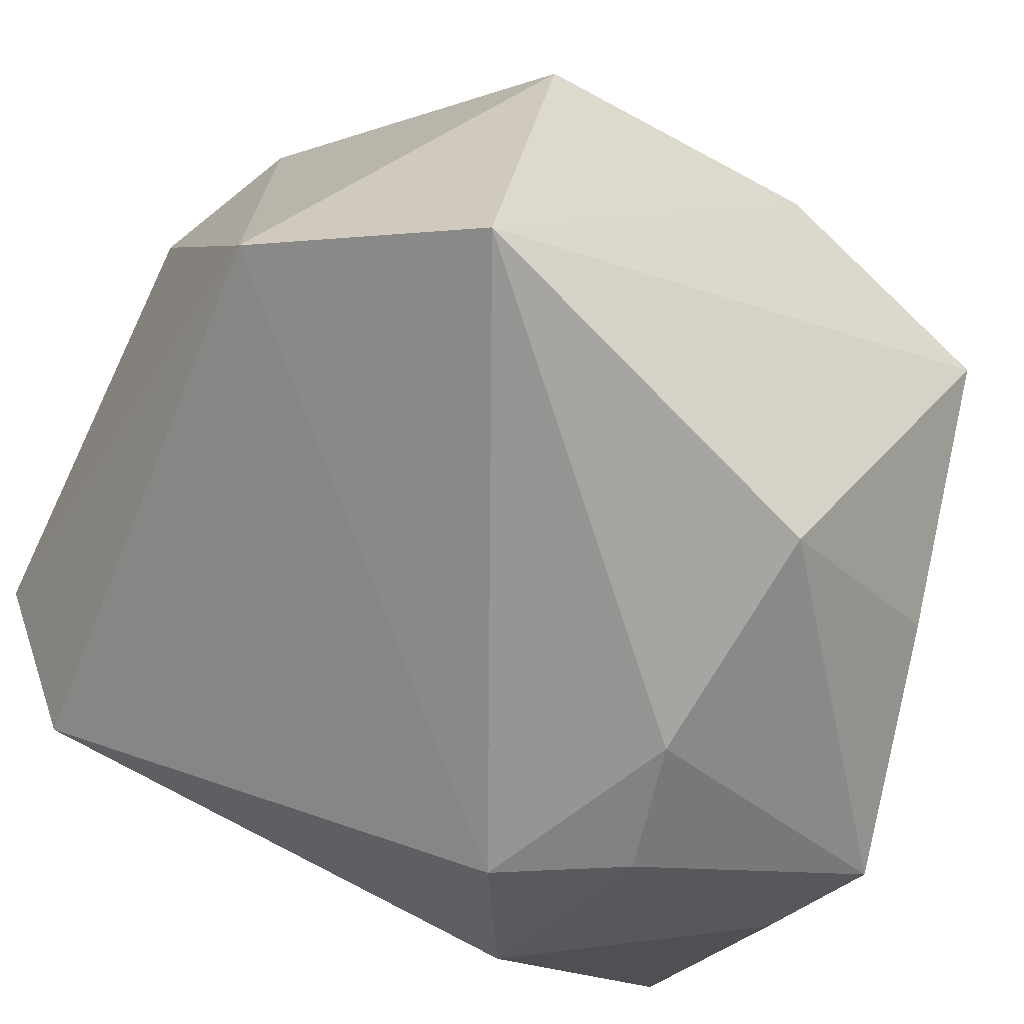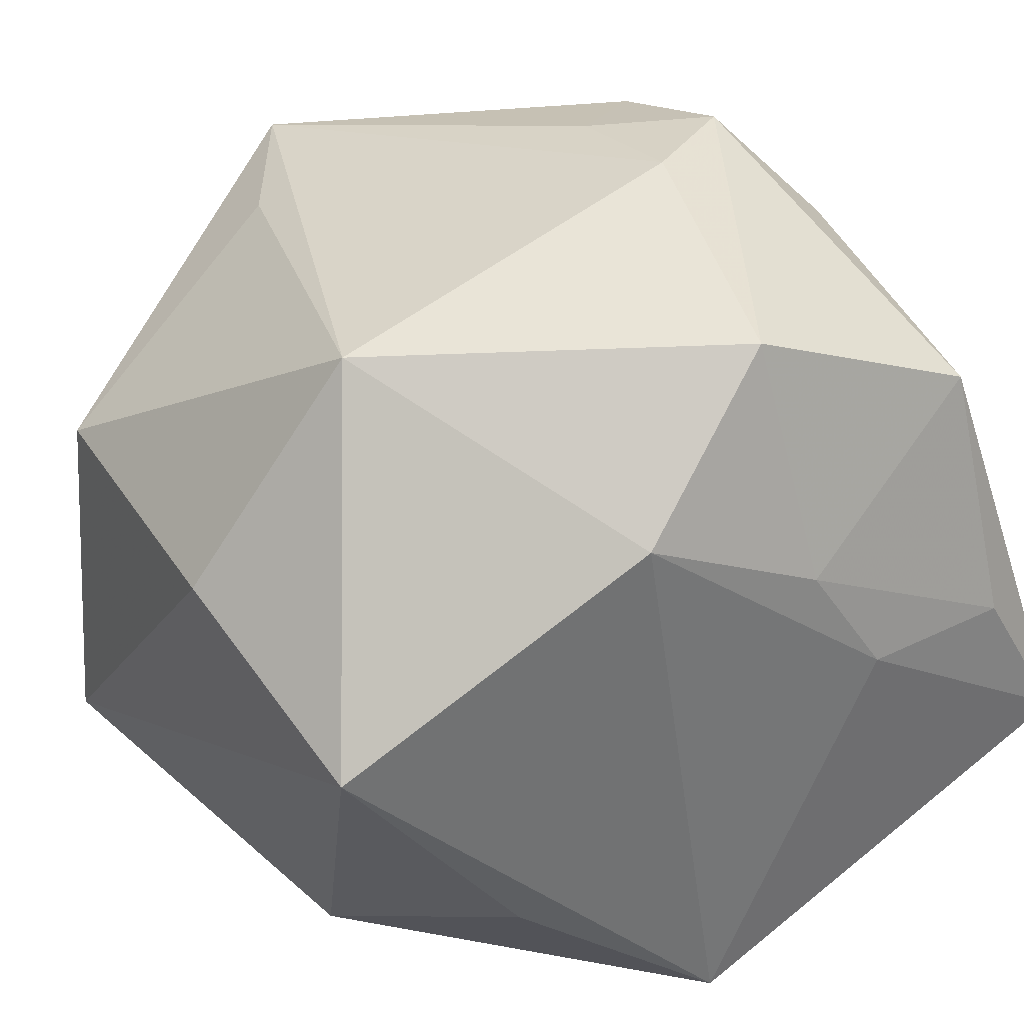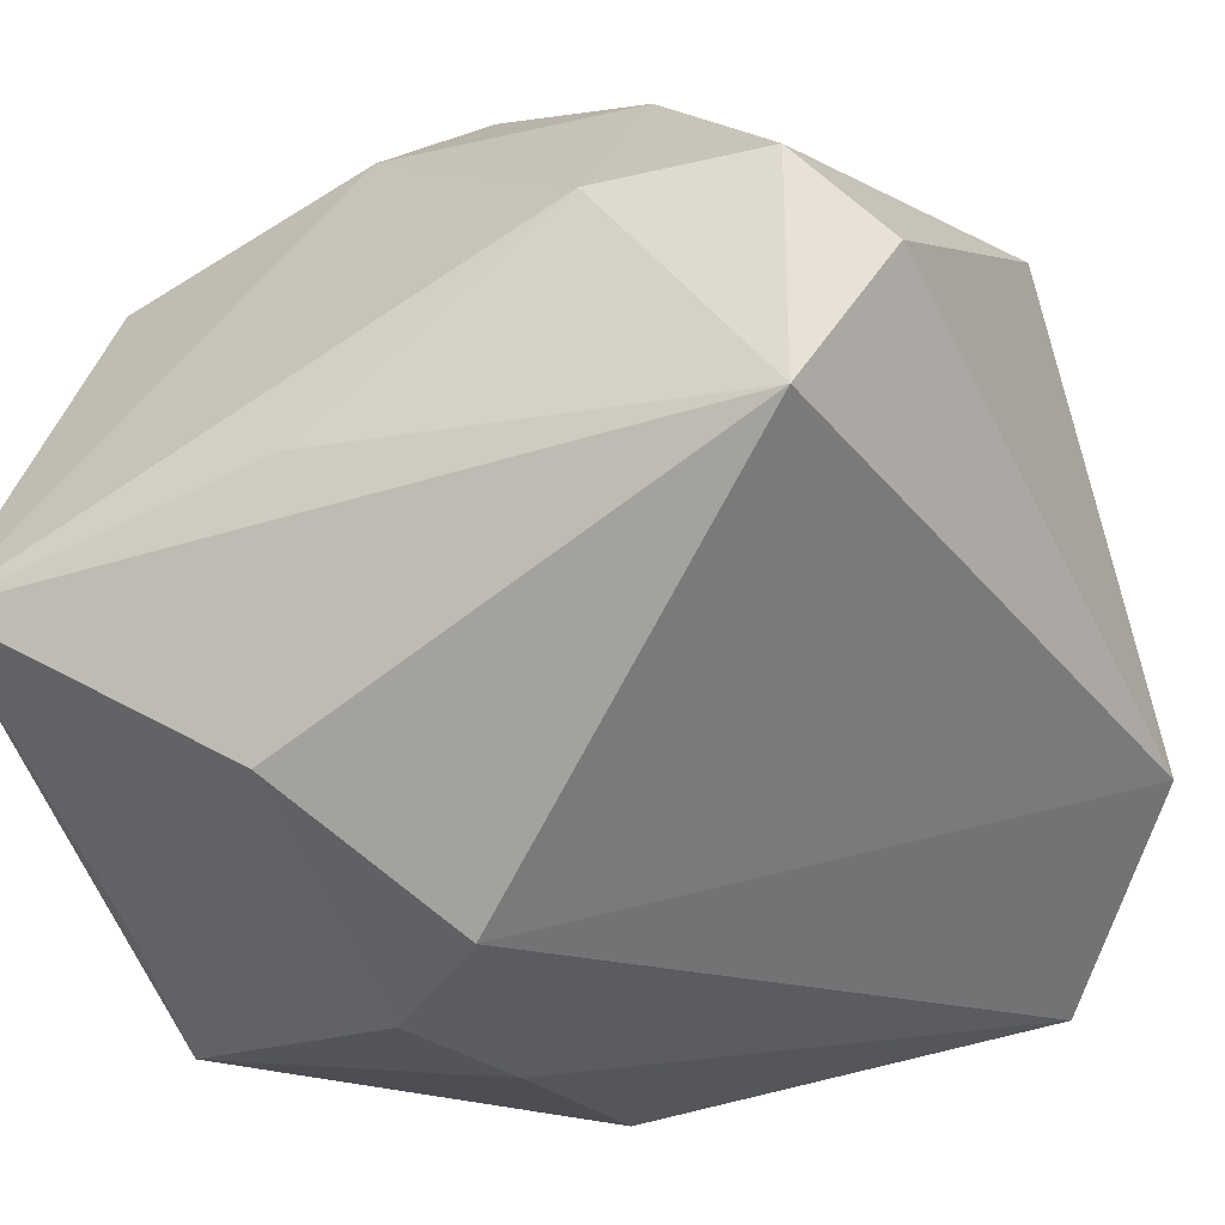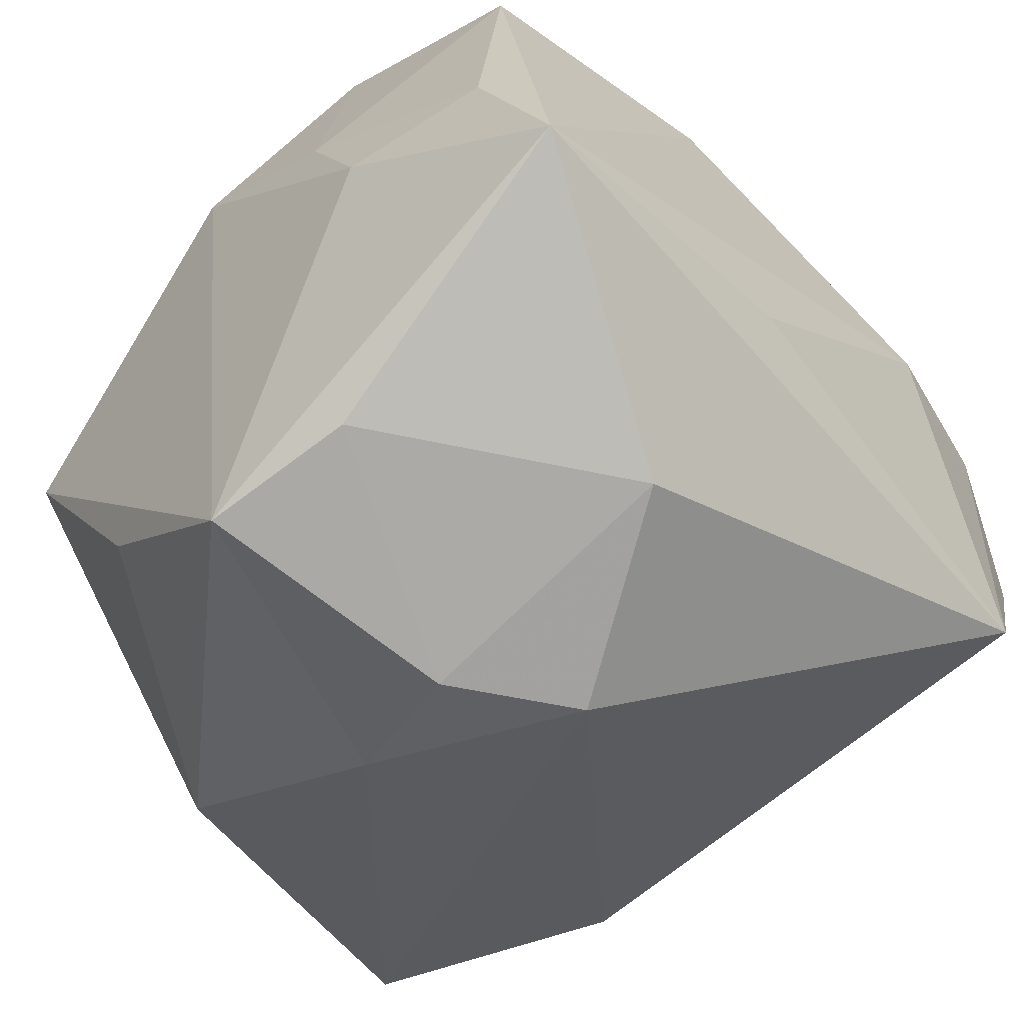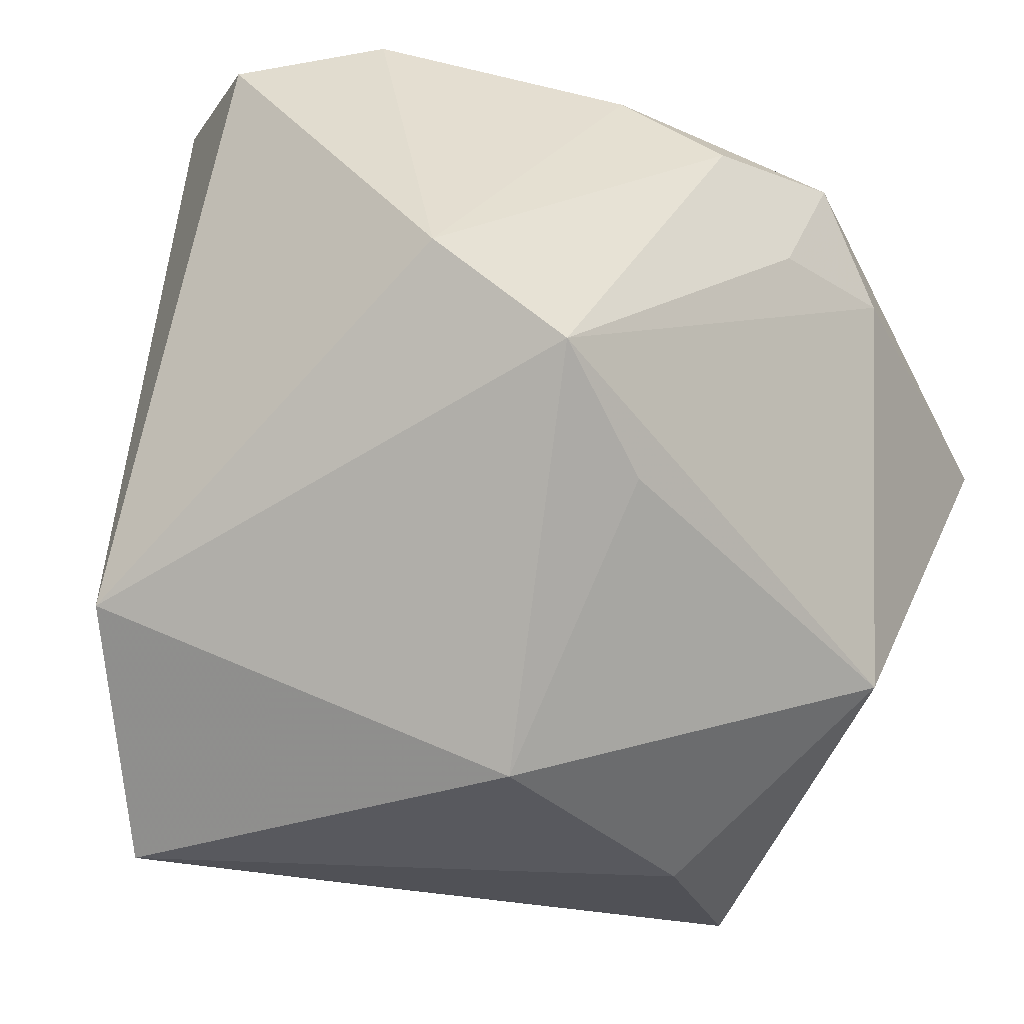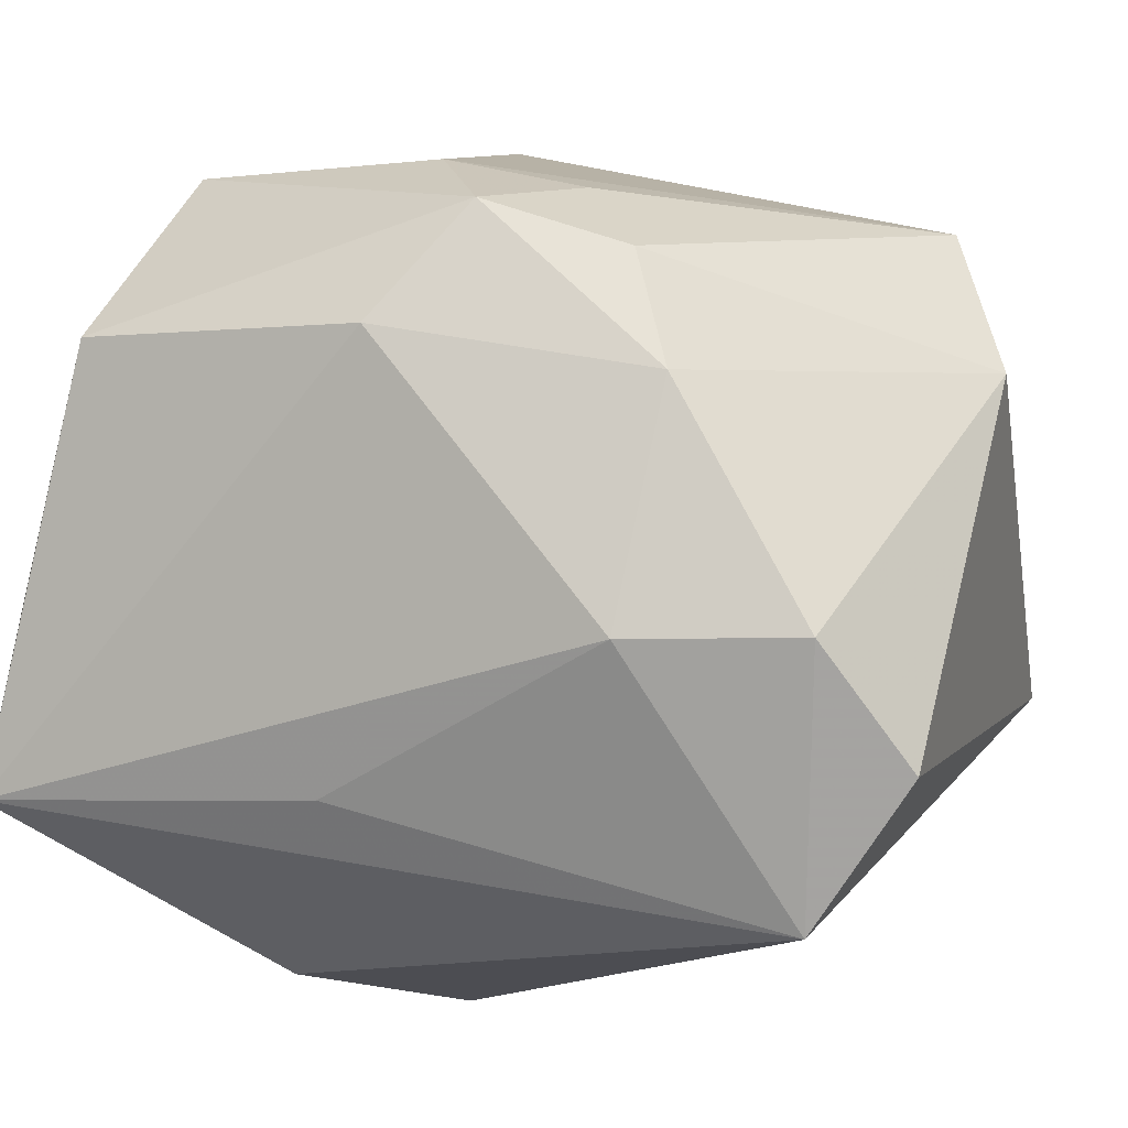
<metadata>
{"format":"obj","ext":"obj","renderer":"f3d","projection":"perspective","resolution":1024,"background":"white","views":[{"elev":-56.2,"azim":150.5,"up":"+Y"},{"elev":35.1,"azim":-120.0,"up":"+Y"},{"elev":-38.8,"azim":27.3,"up":"+Y"},{"elev":-47.9,"azim":-48.5,"up":"+Y"},{"elev":-29.8,"azim":127.3,"up":"+Z"},{"elev":18.8,"azim":18.8,"up":"+Y"}]}
</metadata>
<code>
v -0.03298 0.02623 0.02758
v -0.03838 -0.03403 -0.0009552
v 0.01467 0.03615 0.02024
v -0.03628 -0.02982 0.01251
v -0.03857 0.01337 0.008118
v -0.01507 -0.04039 0.0046
v -0.03159 0.03591 0.005321
v 0.02585 -0.02636 -0.04126
v 0.02271 0.03066 -0.01816
v -0.01207 0.03379 -0.02629
v -0.007313 -0.009101 0.0385
v -0.03692 0.02165 -0.009084
v 0.001396 0.03968 0.02203
v 0.03424 0.008978 0.03431
v -0.009225 0.01186 -0.04126
v 0.01972 0.02783 0.02731
v -0.005562 0.04051 0.01149
v 0.01843 0.008263 0.03804
v 0.03432 -0.01699 0.03513
v -0.03356 -0.01952 -0.02046
v 0.01892 0.01323 -0.04104
v -0.03138 0.002684 -0.03754
v -0.03915 -0.01336 0.03892
v -0.01091 -0.03937 -0.008365
v -0.03885 0.001966 0.03011
v -0.003672 -0.04021 0.01213
v -0.005763 0.03033 0.03018
v 0.03543 0.03216 -0.01045
v -0.01412 -0.03103 0.02889
v 0.04245 0.02257 0.0003124
v 0.04245 -0.002981 0.03163
v 0.04245 -0.01687 -0.02408
v -0.01199 -0.03255 -0.03037
v 0.00759 0.03874 0.01088
v -0.04003 0.002297 0.01508
f 12 7 10
f 21 28 32
f 32 19 26
f 32 28 30
f 35 12 2
f 35 25 5
f 5 12 35
f 7 12 5
f 8 21 32
f 32 26 8
f 10 28 9
f 9 21 10
f 28 21 9
f 23 25 35
f 35 2 23
f 31 19 32
f 32 30 31
f 3 30 28
f 7 5 1
f 1 5 25
f 25 23 1
f 1 23 27
f 22 8 33
f 22 2 12
f 22 12 10
f 29 26 19
f 19 23 29
f 29 6 26
f 11 23 19
f 14 31 30
f 19 31 14
f 34 3 28
f 24 8 26
f 26 6 24
f 33 8 24
f 24 2 33
f 24 6 2
f 21 8 15
f 8 22 15
f 10 21 15
f 15 22 10
f 33 2 20
f 20 22 33
f 2 22 20
f 2 6 4
f 6 29 4
f 4 23 2
f 4 29 23
f 30 3 16
f 16 14 30
f 27 23 18
f 23 11 18
f 18 16 27
f 14 16 18
f 18 11 19
f 19 14 18
f 3 34 13
f 27 16 13
f 13 16 3
f 13 1 27
f 7 1 13
f 17 28 10
f 17 34 28
f 17 13 34
f 10 7 17
f 7 13 17

</code>
